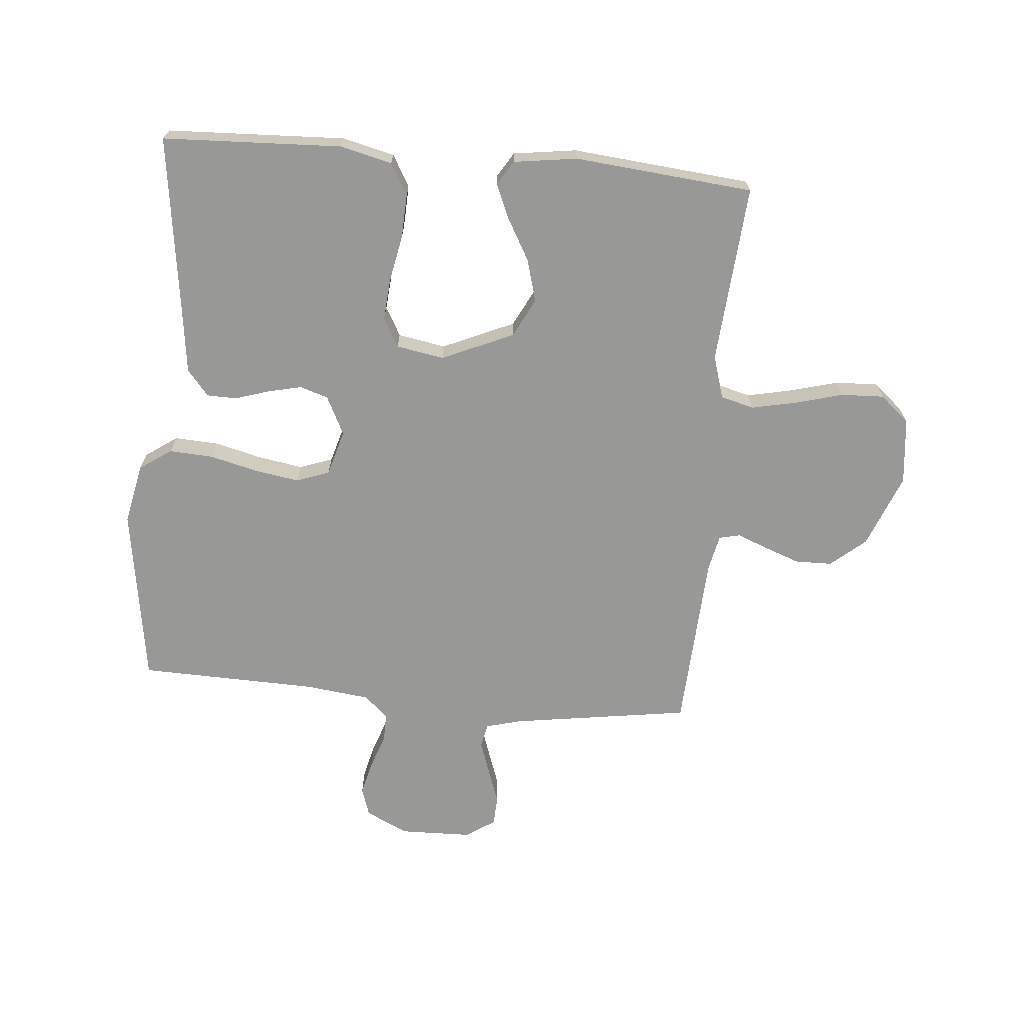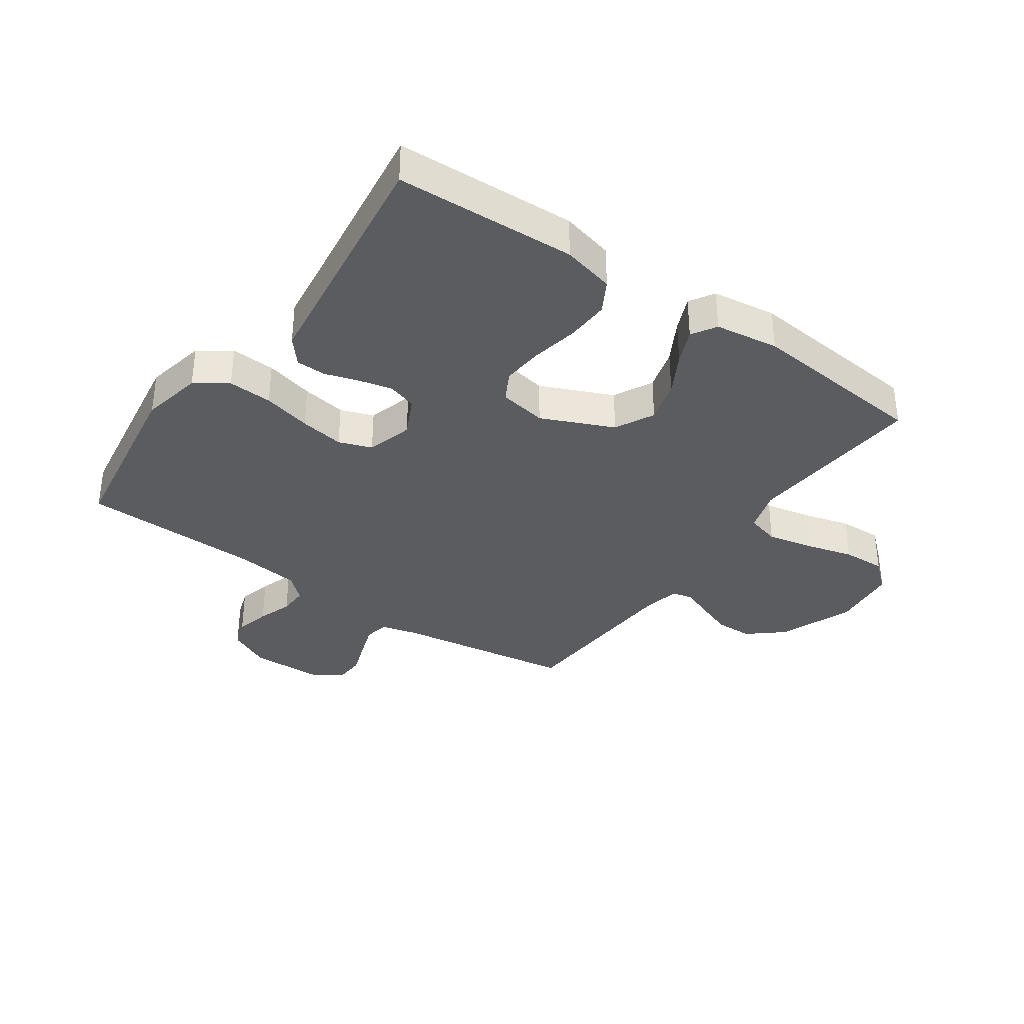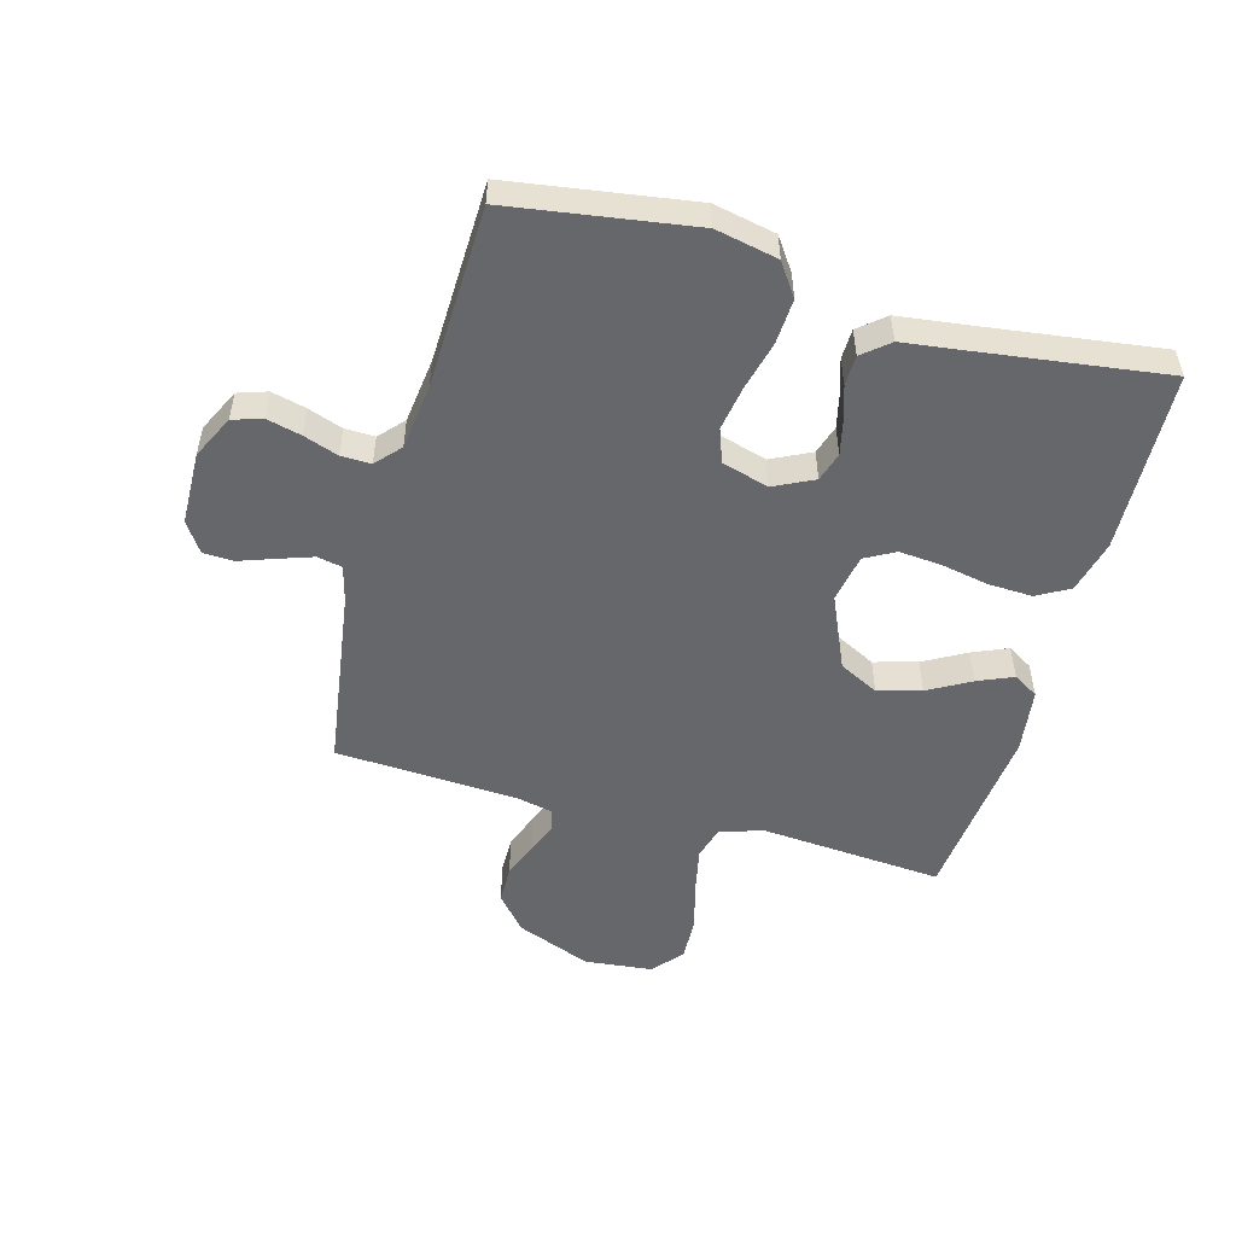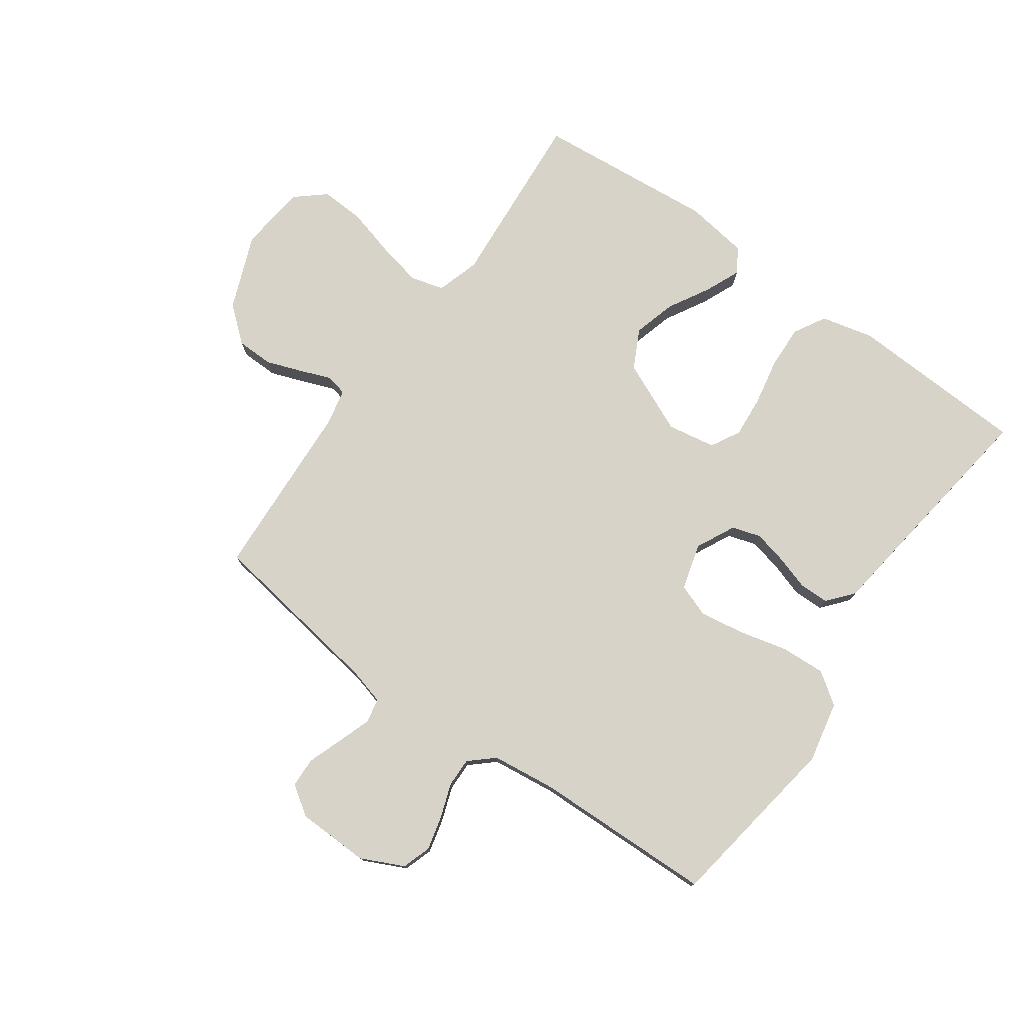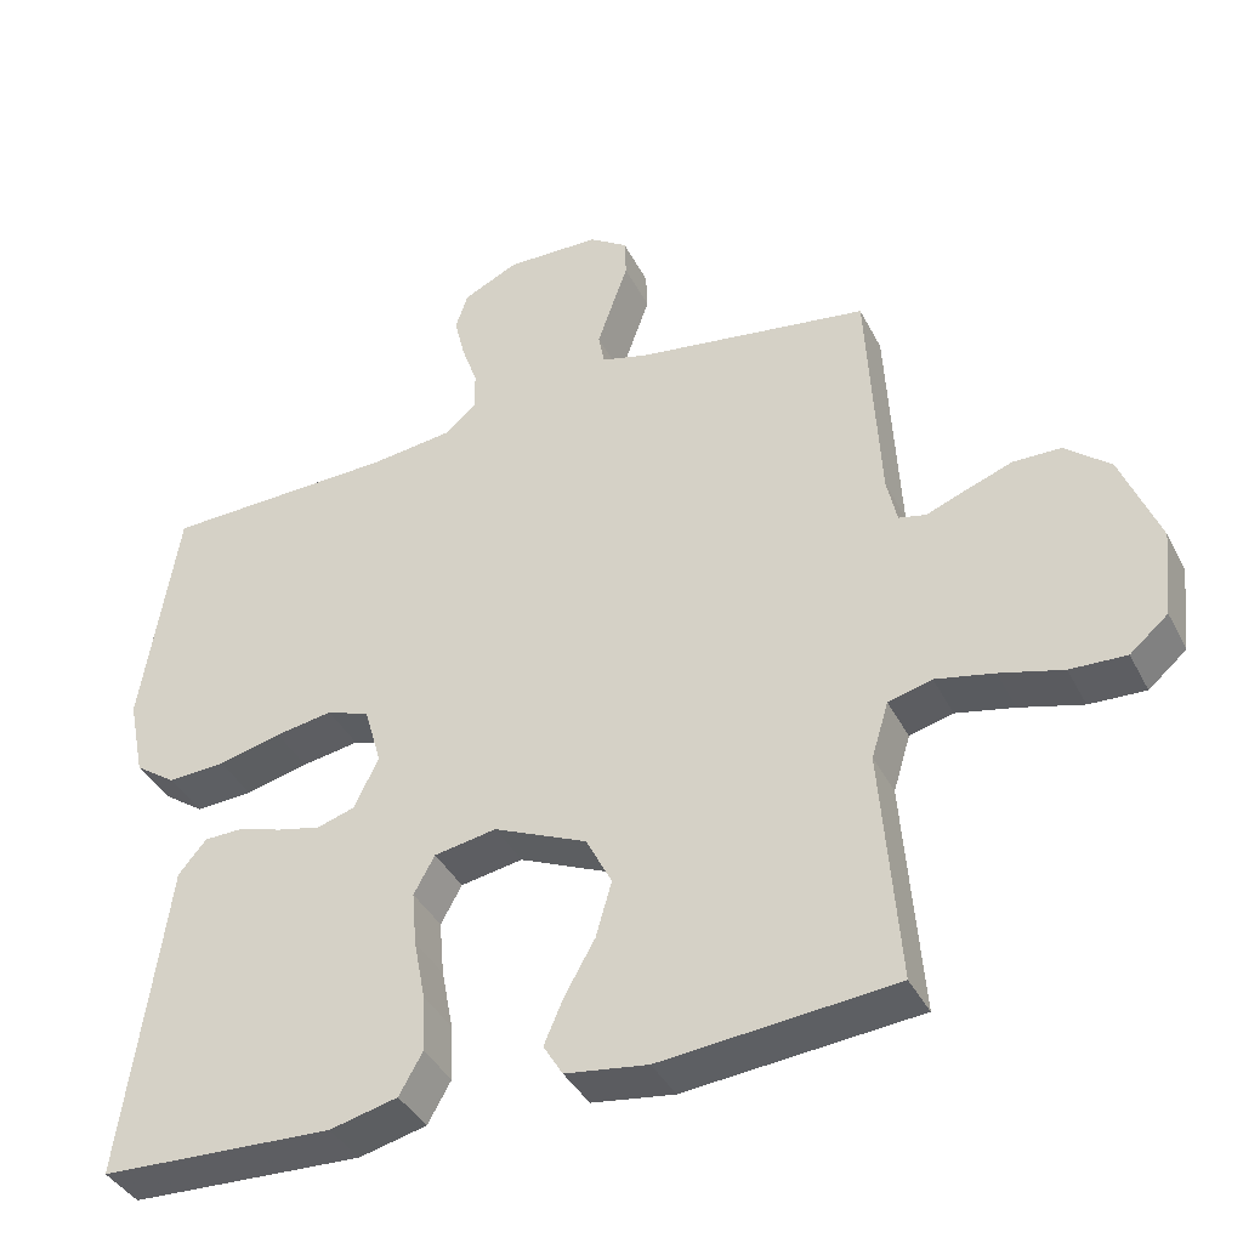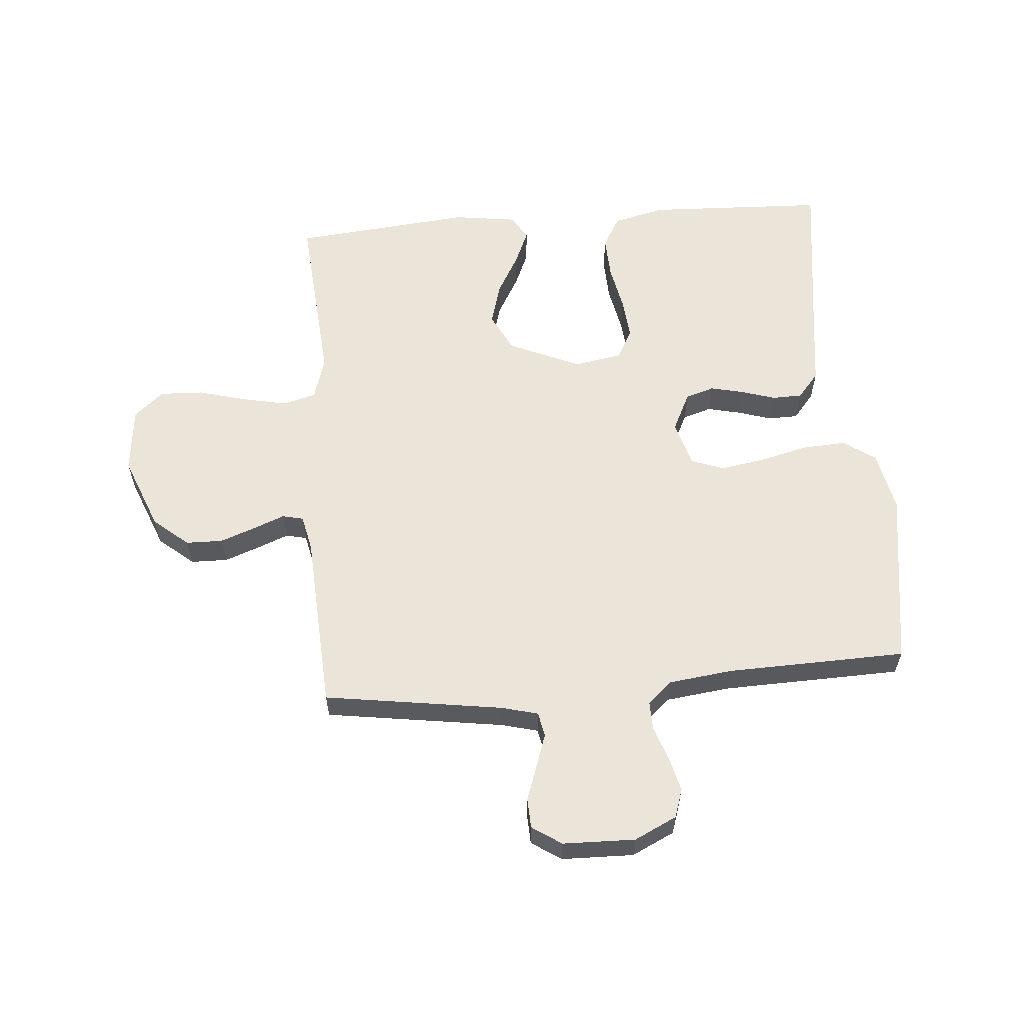
<metadata>
{"format":"obj","ext":"obj","renderer":"f3d","projection":"perspective","resolution":1024,"background":"white","views":[{"elev":-68.5,"azim":174.9,"up":"+Y"},{"elev":-35.1,"azim":144.9,"up":"+Y"},{"elev":-52.0,"azim":74.4,"up":"+Y"},{"elev":77.1,"azim":35.5,"up":"+Y"},{"elev":-39.2,"azim":-155.1,"up":"+Z"},{"elev":59.3,"azim":-4.8,"up":"+Y"}]}
</metadata>
<code>
v -0.5 0.07 0.5
v -0.2 0.07 0.545
v -0.14 0.07 0.561
v -0.132 0.07 0.602
v -0.151 0.07 0.657
v -0.172 0.07 0.716
v -0.17 0.07 0.766
v -0.121 0.07 0.799
v 0 0.07 0.802
v 0.071 0.07 0.768
v 0.087 0.07 0.72
v 0.073 0.07 0.663
v 0.053 0.07 0.606
v 0.052 0.07 0.557
v 0.092 0.07 0.521
v 0.2 0.07 0.508
v 0.5 0.07 0.5
v 0.546 0.07 0.2
v 0.525 0.07 0.098
v 0.472 0.07 0.061
v 0.398 0.07 0.065
v 0.317 0.07 0.085
v 0.243 0.07 0.097
v 0.188 0.07 0.077
v 0.166 0.07 0
v 0.198 0.07 -0.065
v 0.246 0.07 -0.08
v 0.302 0.07 -0.067
v 0.359 0.07 -0.049
v 0.409 0.07 -0.05
v 0.445 0.07 -0.093
v 0.459 0.07 -0.2
v 0.5 0.07 -0.5
v 0.2 0.07 -0.513
v 0.113 0.07 -0.492
v 0.083 0.07 -0.439
v 0.086 0.07 -0.367
v 0.101 0.07 -0.289
v 0.107 0.07 -0.219
v 0.08 0.07 -0.17
v 0 0.07 -0.156
v -0.12 0.07 -0.209
v -0.153 0.07 -0.274
v -0.133 0.07 -0.345
v -0.094 0.07 -0.414
v -0.069 0.07 -0.472
v -0.094 0.07 -0.513
v -0.2 0.07 -0.528
v -0.5 0.07 -0.5
v -0.477 0.07 -0.2
v -0.499 0.07 -0.128
v -0.555 0.07 -0.113
v -0.63 0.07 -0.129
v -0.711 0.07 -0.151
v -0.783 0.07 -0.154
v -0.832 0.07 -0.112
v -0.844 0.07 0
v -0.795 0.07 0.124
v -0.737 0.07 0.173
v -0.675 0.07 0.174
v -0.615 0.07 0.152
v -0.564 0.07 0.132
v -0.529 0.07 0.14
v -0.516 0.07 0.2
v -0.5 0 0.5
v -0.2 0 0.545
v -0.14 0 0.561
v -0.132 0 0.602
v -0.151 0 0.657
v -0.172 0 0.716
v -0.17 0 0.766
v -0.121 0 0.799
v 0 0 0.802
v 0.071 0 0.768
v 0.087 0 0.72
v 0.073 0 0.663
v 0.053 0 0.606
v 0.052 0 0.557
v 0.092 0 0.521
v 0.2 0 0.508
v 0.5 0 0.5
v 0.546 0 0.2
v 0.525 0 0.098
v 0.472 0 0.061
v 0.398 0 0.065
v 0.317 0 0.085
v 0.243 0 0.097
v 0.188 0 0.077
v 0.166 0 0
v 0.198 0 -0.065
v 0.246 0 -0.08
v 0.302 0 -0.067
v 0.359 0 -0.049
v 0.409 0 -0.05
v 0.445 0 -0.093
v 0.459 0 -0.2
v 0.5 0 -0.5
v 0.2 0 -0.513
v 0.113 0 -0.492
v 0.083 0 -0.439
v 0.086 0 -0.367
v 0.101 0 -0.289
v 0.107 0 -0.219
v 0.08 0 -0.17
v 0 0 -0.156
v -0.12 0 -0.209
v -0.153 0 -0.274
v -0.133 0 -0.345
v -0.094 0 -0.414
v -0.069 0 -0.472
v -0.094 0 -0.513
v -0.2 0 -0.528
v -0.5 0 -0.5
v -0.477 0 -0.2
v -0.499 0 -0.128
v -0.555 0 -0.113
v -0.63 0 -0.129
v -0.711 0 -0.151
v -0.783 0 -0.154
v -0.832 0 -0.112
v -0.844 0 0
v -0.795 0 0.124
v -0.737 0 0.173
v -0.675 0 0.174
v -0.615 0 0.152
v -0.564 0 0.132
v -0.529 0 0.14
v -0.516 0 0.2
f 59 60 61 62
f 57 58 59 62
f 57 62 63
f 56 57 63
f 53 54 55 56
f 52 53 56 63
f 51 52 63 64
f 47 48 49 50
f 44 45 46 47
f 43 44 47 50
f 42 43 50 51
f 35 36 37 38
f 35 38 39
f 32 33 34 35
f 32 35 39
f 31 32 39 40
f 28 29 30 31
f 27 28 31 40
f 19 20 21 22
f 19 22 23
f 16 17 18 19
f 15 16 19 23
f 14 15 23 24
f 10 11 12 13
f 8 9 10 13
f 8 13 14
f 5 6 7 8
f 4 5 8 14
f 3 4 14 24
f 51 64 1 2
f 41 42 51 2
f 26 27 40 41
f 25 26 41 2
f 2 3 24 25
f 126 125 124 123
f 126 123 122 121
f 127 126 121
f 127 121 120
f 120 119 118 117
f 127 120 117 116
f 128 127 116 115
f 114 113 112 111
f 111 110 109 108
f 114 111 108 107
f 115 114 107 106
f 102 101 100 99
f 103 102 99
f 99 98 97 96
f 103 99 96
f 104 103 96 95
f 95 94 93 92
f 104 95 92 91
f 86 85 84 83
f 87 86 83
f 83 82 81 80
f 87 83 80 79
f 88 87 79 78
f 77 76 75 74
f 77 74 73 72
f 78 77 72
f 72 71 70 69
f 78 72 69 68
f 88 78 68 67
f 66 65 128 115
f 66 115 106 105
f 105 104 91 90
f 66 105 90 89
f 89 88 67 66
f 1 65 66 2
f 2 66 67 3
f 3 67 68 4
f 4 68 69 5
f 5 69 70 6
f 6 70 71 7
f 7 71 72 8
f 8 72 73 9
f 9 73 74 10
f 10 74 75 11
f 11 75 76 12
f 12 76 77 13
f 13 77 78 14
f 14 78 79 15
f 15 79 80 16
f 16 80 81 17
f 17 81 82 18
f 18 82 83 19
f 19 83 84 20
f 20 84 85 21
f 21 85 86 22
f 22 86 87 23
f 23 87 88 24
f 24 88 89 25
f 25 89 90 26
f 26 90 91 27
f 27 91 92 28
f 28 92 93 29
f 29 93 94 30
f 30 94 95 31
f 31 95 96 32
f 32 96 97 33
f 33 97 98 34
f 34 98 99 35
f 35 99 100 36
f 36 100 101 37
f 37 101 102 38
f 38 102 103 39
f 39 103 104 40
f 40 104 105 41
f 41 105 106 42
f 42 106 107 43
f 43 107 108 44
f 44 108 109 45
f 45 109 110 46
f 46 110 111 47
f 47 111 112 48
f 48 112 113 49
f 49 113 114 50
f 50 114 115 51
f 51 115 116 52
f 52 116 117 53
f 53 117 118 54
f 54 118 119 55
f 55 119 120 56
f 56 120 121 57
f 57 121 122 58
f 58 122 123 59
f 59 123 124 60
f 60 124 125 61
f 61 125 126 62
f 62 126 127 63
f 63 127 128 64
f 64 128 65 1

</code>
